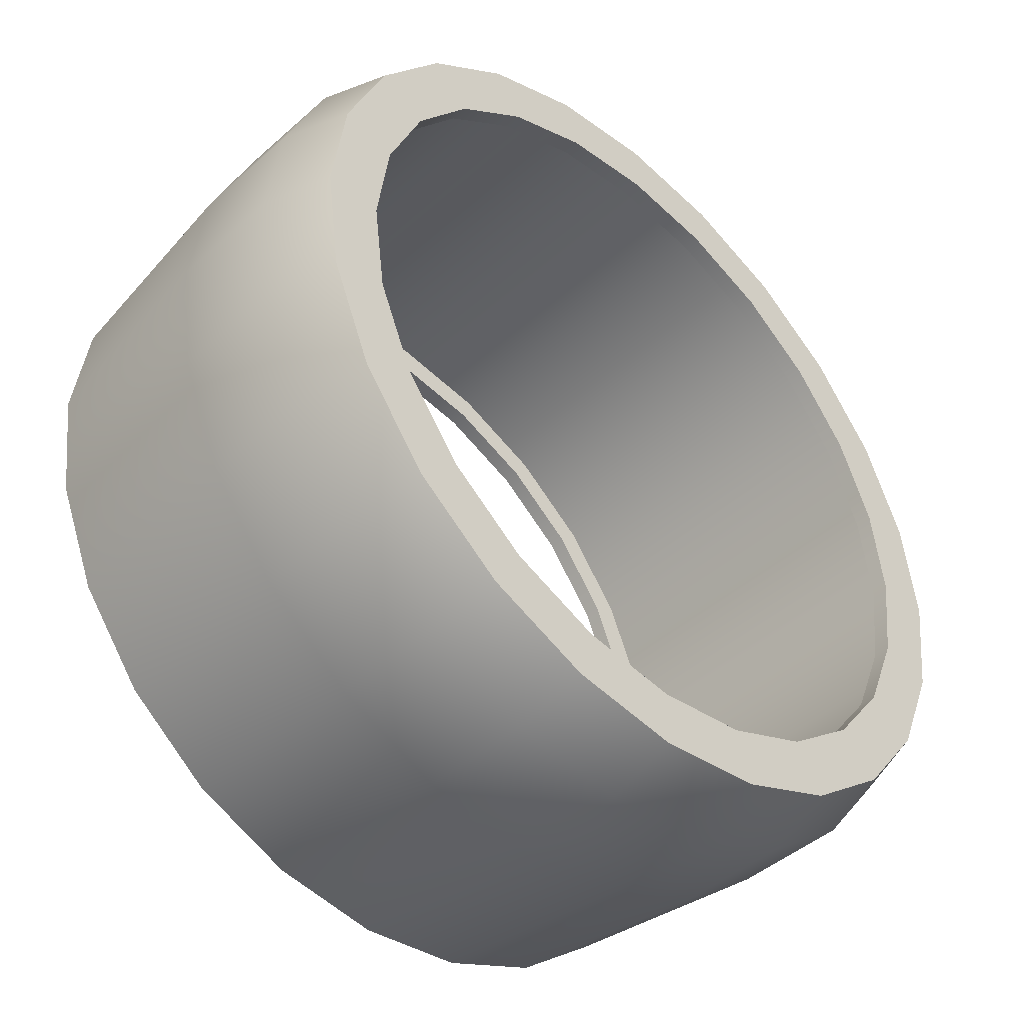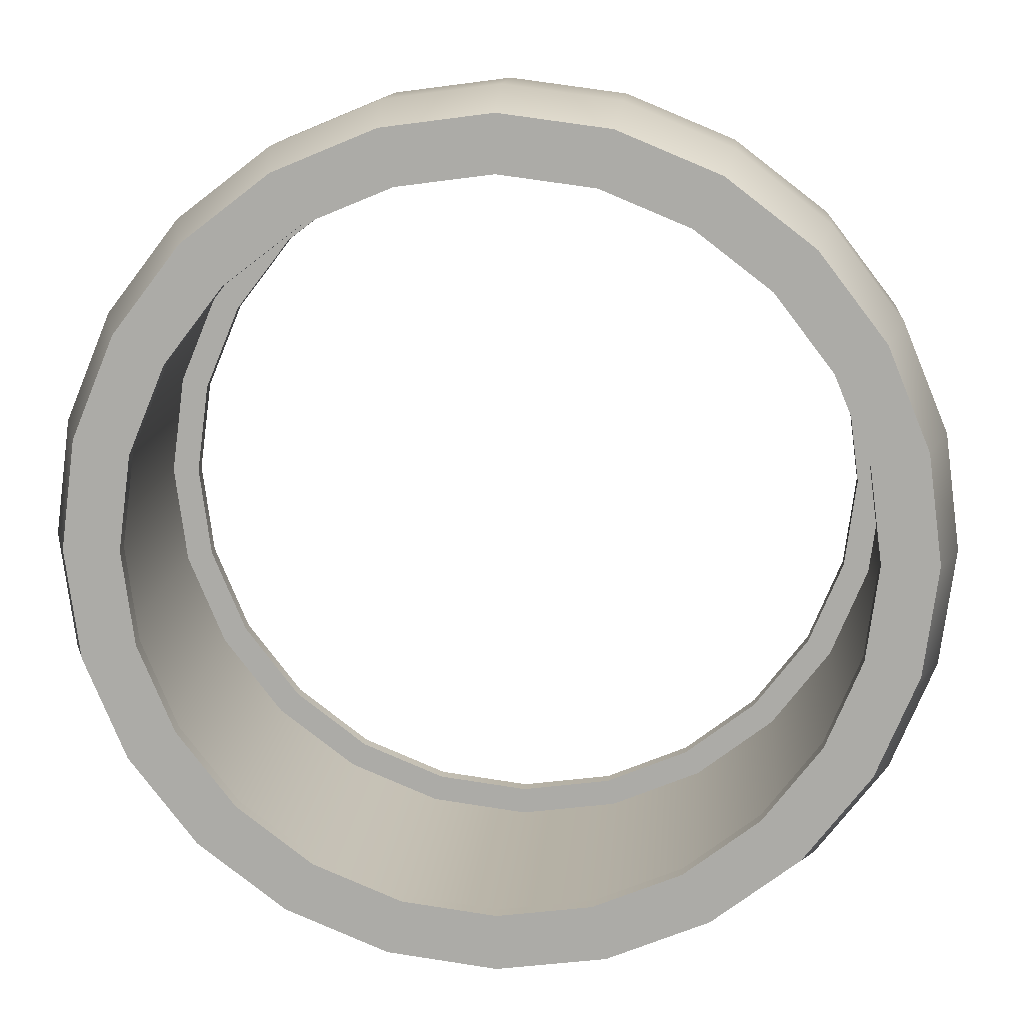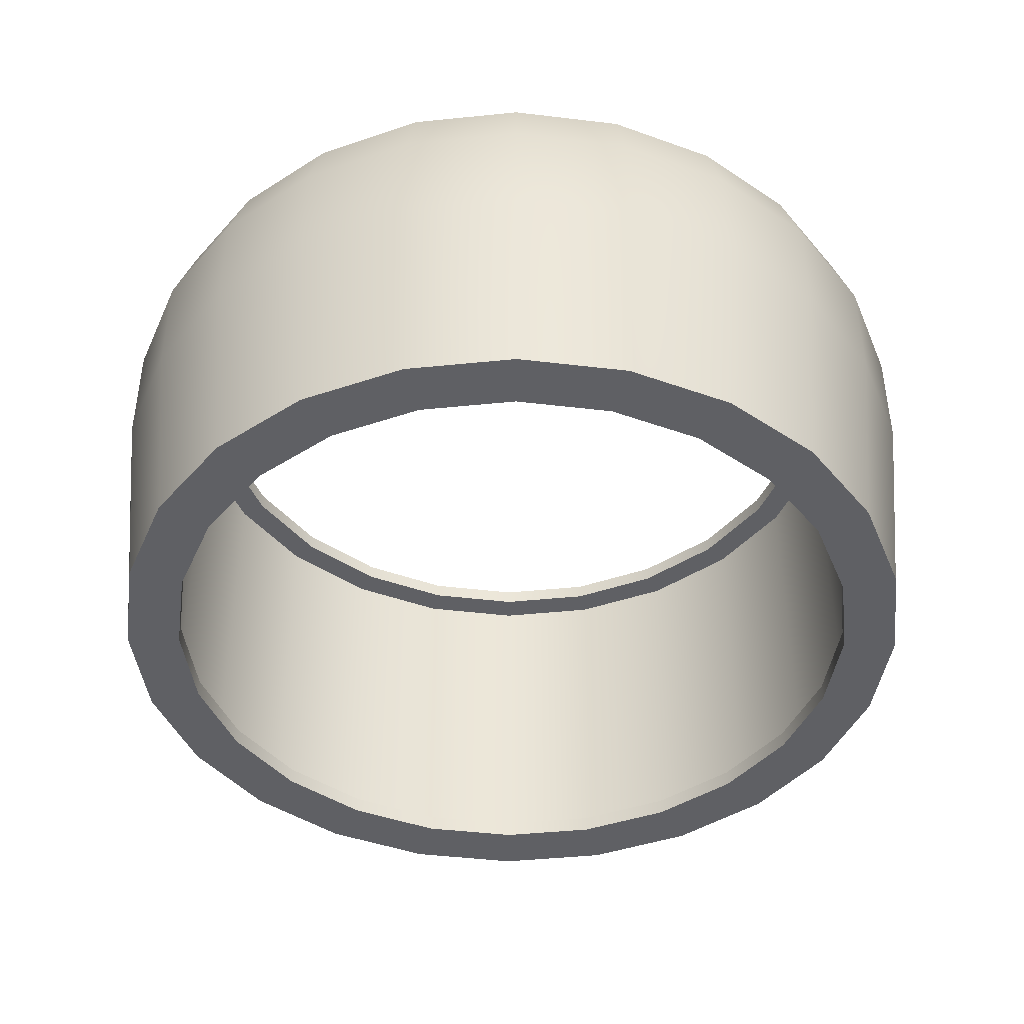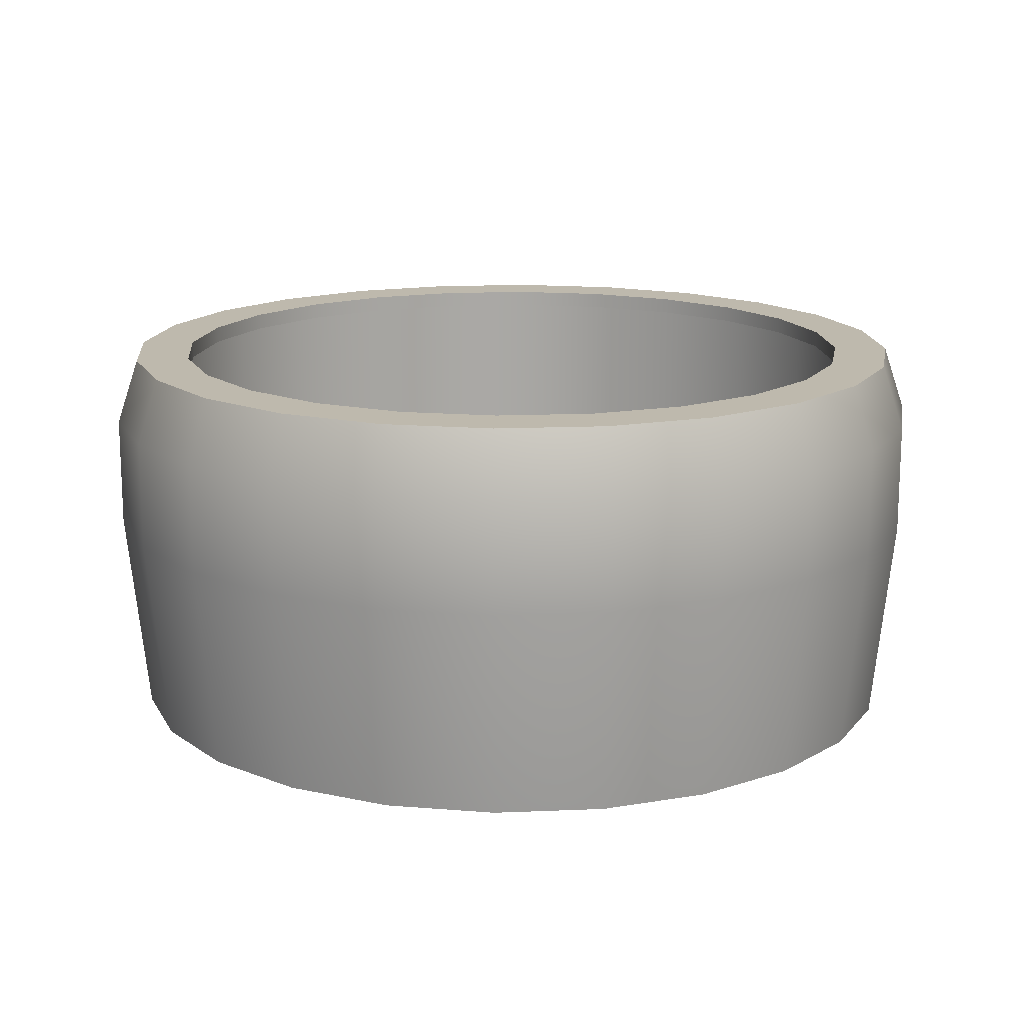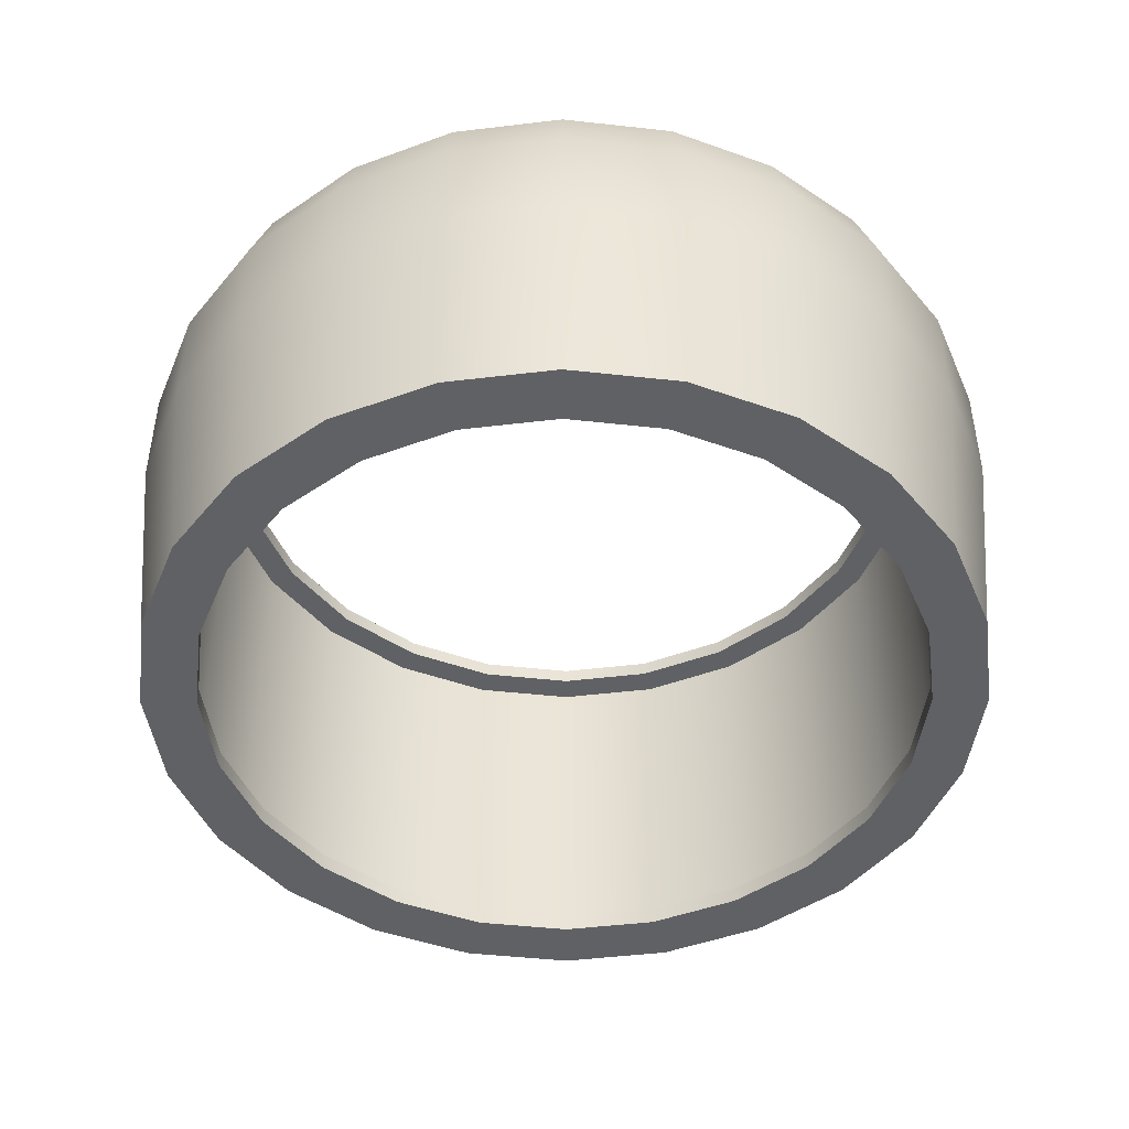
<metadata>
{"format":"obj","ext":"obj","renderer":"f3d","projection":"perspective","resolution":1024,"background":"white","views":[{"elev":-44.5,"azim":135.8,"up":"+Z"},{"elev":13.0,"azim":-175.5,"up":"+Z"},{"elev":-43.4,"azim":134.4,"up":"+Y"},{"elev":15.2,"azim":122.4,"up":"+Y"},{"elev":-46.5,"azim":30.3,"up":"+Y"}]}
</metadata>
<code>
o 1
v 0.9375 0.4375 -2.096e-18
v 0.9056 0.4375 0.2426
v 0.8119 0.4375 0.4688
v 0.6629 0.4375 0.6629
v 0.4688 0.4375 0.8119
v 0.2426 0.4375 0.9056
v 0 0.4375 0.9375
v -0.2426 0.4375 0.9056
v -0.4688 0.4375 0.8119
v -0.6629 0.4375 0.6629
v -0.8119 0.4375 0.4688
v -0.9056 0.4375 0.2426
v -0.9375 0.4375 1.127e-16
v -0.9056 0.4375 -0.2426
v -0.8119 0.4375 -0.4688
v -0.6629 0.4375 -0.6629
v -0.4688 0.4375 -0.8119
v -0.2426 0.4375 -0.9056
v -2.22e-16 0.4375 -0.9375
v 0.2426 0.4375 -0.9056
v 0.4688 0.4375 -0.8119
v 0.6629 0.4375 -0.6629
v 0.8119 0.4375 -0.4688
v 0.9056 0.4375 -0.2426
v 0.9539 0.2875 -0.2556
v 0.9875 0.2875 -1.108e-19
v 0.9539 0.2875 0.2556
v 0.8552 0.2875 0.4938
v 0.6983 0.2875 0.6983
v 0.4938 0.2875 0.8552
v 0.2556 0.2875 0.9539
v 0 0.2875 0.9875
v -0.2556 0.2875 0.9539
v -0.4938 0.2875 0.8552
v -0.6983 0.2875 0.6983
v -0.8552 0.2875 0.4938
v -0.9539 0.2875 0.2556
v -0.9875 0.2875 1.208e-16
v -0.9539 0.2875 -0.2556
v -0.8552 0.2875 -0.4938
v -0.6983 0.2875 -0.6983
v -0.4938 0.2875 -0.8552
v -0.2556 0.2875 -0.9539
v -2.22e-16 0.2875 -0.9875
v 0.2556 0.2875 -0.9539
v 0.4938 0.2875 -0.8552
v 0.6983 0.2875 -0.6983
v 0.8552 0.2875 -0.4938
v 0.9539 0.0375 -0.2556
v 0.9875 0.0375 -1.108e-19
v 0.9539 0.0375 0.2556
v 0.8552 0.0375 0.4938
v 0.6983 0.0375 0.6983
v 0.4938 0.0375 0.8552
v 0.2556 0.0375 0.9539
v 0 0.0375 0.9875
v -0.2556 0.0375 0.9539
v -0.4938 0.0375 0.8552
v -0.6983 0.0375 0.6983
v -0.8552 0.0375 0.4938
v -0.9539 0.0375 0.2556
v -0.9875 0.0375 1.208e-16
v -0.9539 0.0375 -0.2556
v -0.8552 0.0375 -0.4938
v -0.6983 0.0375 -0.6983
v -0.4938 0.0375 -0.8552
v -0.2556 0.0375 -0.9539
v -2.22e-16 0.0375 -0.9875
v 0.2556 0.0375 -0.9539
v 0.4938 0.0375 -0.8552
v 0.6983 0.0375 -0.6983
v 0.8552 0.0375 -0.4938
v 0.9056 -0.4375 -0.2426
v 0.9375 -0.4375 8.317e-19
v 0.9056 -0.4375 0.2426
v 0.8119 -0.4375 0.4688
v 0.6629 -0.4375 0.6629
v 0.4688 -0.4375 0.8119
v 0.2426 -0.4375 0.9056
v 0 -0.4375 0.9375
v -0.2426 -0.4375 0.9056
v -0.4688 -0.4375 0.8119
v -0.6629 -0.4375 0.6629
v -0.8119 -0.4375 0.4688
v -0.9056 -0.4375 0.2426
v -0.9375 -0.4375 1.156e-16
v -0.9056 -0.4375 -0.2426
v -0.8119 -0.4375 -0.4688
v -0.6629 -0.4375 -0.6629
v -0.4688 -0.4375 -0.8119
v -0.2426 -0.4375 -0.9056
v -2.22e-16 -0.4375 -0.9375
v 0.2426 -0.4375 -0.9056
v 0.4688 -0.4375 -0.8119
v 0.6629 -0.4375 -0.6629
v 0.8119 -0.4375 -0.4688
v 0.7848 -0.4375 -0.2103
v 0.8125 -0.4375 -2.132e-18
v 0.7848 -0.4375 0.2103
v 0.7036 -0.4375 0.4062
v 0.5745 -0.4375 0.5745
v 0.4062 -0.4375 0.7036
v 0.2103 -0.4375 0.7848
v 0 -0.4375 0.8125
v -0.2103 -0.4375 0.7848
v -0.4062 -0.4375 0.7036
v -0.5745 -0.4375 0.5745
v -0.7036 -0.4375 0.4062
v -0.7848 -0.4375 0.2103
v -0.8125 -0.4375 9.737e-17
v -0.7848 -0.4375 -0.2103
v -0.7036 -0.4375 -0.4062
v -0.5745 -0.4375 -0.5745
v -0.4062 -0.4375 -0.7036
v -0.2103 -0.4375 -0.7848
v -2.22e-16 -0.4375 -0.8125
v 0.2103 -0.4375 -0.7848
v 0.4062 -0.4375 -0.7036
v 0.5745 -0.4375 -0.5745
v 0.7036 -0.4375 -0.4062
v 0.7848 0.4375 0.2103
v 0.8125 0.4375 -4.669e-18
v 0.7848 0.4375 -0.2103
v 0.7036 0.4375 -0.4062
v 0.5745 0.4375 -0.5745
v 0.4062 0.4375 -0.7036
v 0.2103 0.4375 -0.7848
v -2.22e-16 0.4375 -0.8125
v -0.2103 0.4375 -0.7848
v -0.4062 0.4375 -0.7036
v -0.5745 0.4375 -0.5745
v -0.7036 0.4375 -0.4062
v -0.7848 0.4375 -0.2103
v -0.8125 0.4375 9.483e-17
v -0.7848 0.4375 0.2103
v -0.7036 0.4375 0.4062
v -0.5745 0.4375 0.5745
v -0.4062 0.4375 0.7036
v -0.2103 0.4375 0.7848
v 0 0.4375 0.8125
v 0.2103 0.4375 0.7848
v 0.4062 0.4375 0.7036
v 0.5745 0.4375 0.5745
v 0.7036 0.4375 0.4062
v 0.7848 -0.4 -0.2103
v 0.8125 -0.4 -1.624e-18
v 0.7848 -0.4 0.2103
v 0.7036 -0.4 0.4062
v 0.5745 -0.4 0.5745
v 0.4062 -0.4 0.7036
v 0.2103 -0.4 0.7848
v 0 -0.4 0.8125
v -0.2103 -0.4 0.7848
v -0.4062 -0.4 0.7036
v -0.5745 -0.4 0.5745
v -0.7036 -0.4 0.4062
v -0.7848 -0.4 0.2103
v -0.8125 -0.4 9.788e-17
v -0.7848 -0.4 -0.2103
v -0.7036 -0.4 -0.4062
v -0.5745 -0.4 -0.5745
v -0.4062 -0.4 -0.7036
v -0.2103 -0.4 -0.7848
v -2.22e-16 -0.4 -0.8125
v 0.2103 -0.4 -0.7848
v 0.4062 -0.4 -0.7036
v 0.5745 -0.4 -0.5745
v 0.7036 -0.4 -0.4062
v 0.7848 0.4 0.2103
v 0.8125 0.4 -3.781e-18
v 0.7848 0.4 -0.2103
v 0.7036 0.4 -0.4062
v 0.5745 0.4 -0.5745
v 0.4062 0.4 -0.7036
v 0.2103 0.4 -0.7848
v -2.22e-16 0.4 -0.8125
v -0.2103 0.4 -0.7848
v -0.4062 0.4 -0.7036
v -0.5745 0.4 -0.5745
v -0.7036 0.4 -0.4062
v -0.7848 0.4 -0.2103
v -0.8125 0.4 9.572e-17
v -0.7848 0.4 0.2103
v -0.7036 0.4 0.4062
v -0.5745 0.4 0.5745
v -0.4062 0.4 0.7036
v -0.2103 0.4 0.7848
v 0 0.4 0.8125
v 0.2103 0.4 0.7848
v 0.4062 0.4 0.7036
v 0.5745 0.4 0.5745
v 0.7036 0.4 0.4062
v 0.8452 -0.4 -0.2265
v 0.875 -0.4 -1.838e-18
v 0.8452 -0.4 0.2265
v 0.7578 -0.4 0.4375
v 0.6187 -0.4 0.6187
v 0.4375 -0.4 0.7578
v 0.2265 -0.4 0.8452
v 0 -0.4 0.875
v -0.2265 -0.4 0.8452
v -0.4375 -0.4 0.7578
v -0.6187 -0.4 0.6187
v -0.7578 -0.4 0.4375
v -0.8452 -0.4 0.2265
v -0.875 -0.4 1.053e-16
v -0.8452 -0.4 -0.2265
v -0.7578 -0.4 -0.4375
v -0.6187 -0.4 -0.6187
v -0.4375 -0.4 -0.7578
v -0.2265 -0.4 -0.8452
v -2.22e-16 -0.4 -0.875
v 0.2265 -0.4 -0.8452
v 0.4375 -0.4 -0.7578
v 0.6187 -0.4 -0.6187
v 0.7578 -0.4 -0.4375
v 0.8452 0.4 0.2265
v 0.875 0.4 -4.161e-18
v 0.8452 0.4 -0.2265
v 0.7578 0.4 -0.4375
v 0.6187 0.4 -0.6187
v 0.4375 0.4 -0.7578
v 0.2265 0.4 -0.8452
v -2.22e-16 0.4 -0.875
v -0.2265 0.4 -0.8452
v -0.4375 0.4 -0.7578
v -0.6187 0.4 -0.6187
v -0.7578 0.4 -0.4375
v -0.8452 0.4 -0.2265
v -0.875 0.4 1.03e-16
v -0.8452 0.4 0.2265
v -0.7578 0.4 0.4375
v -0.6187 0.4 0.6187
v -0.4375 0.4 0.7578
v -0.2265 0.4 0.8452
v 0 0.4 0.875
v 0.2265 0.4 0.8452
v 0.4375 0.4 0.7578
v 0.6187 0.4 0.6187
v 0.7578 0.4 0.4375
v 0.7578 0 -0.4375
v 0.6187 0 -0.6187
v 0.4375 0 -0.7578
v 0.2265 0 -0.8452
v -2.22e-16 0 -0.875
v -0.2265 0 -0.8452
v -0.4375 0 -0.7578
v -0.6187 0 -0.6187
v -0.7578 0 -0.4375
v -0.8452 0 -0.2265
v -0.875 0 1.042e-16
v -0.8452 0 0.2265
v -0.7578 0 0.4375
v -0.6187 0 0.6187
v -0.4375 0 0.7578
v -0.2265 0 0.8452
v 0 0 0.875
v 0.2265 0 0.8452
v 0.4375 0 0.7578
v 0.6187 0 0.6187
v 0.7578 0 0.4375
v 0.8452 0 0.2265
v 0.875 0 -2.999e-18
v 0.8452 0 -0.2265
g 1_1_auv
f 73 97 120 96
f 74 98 97 73
f 75 99 98 74
f 76 100 99 75
f 77 101 100 76
f 78 102 101 77
f 79 103 102 78
f 80 104 103 79
f 81 105 104 80
f 82 106 105 81
f 83 107 106 82
f 84 108 107 83
f 85 109 108 84
f 86 110 109 85
f 87 111 110 86
f 88 112 111 87
f 89 113 112 88
f 90 114 113 89
f 91 115 114 90
f 92 116 115 91
f 93 117 116 92
f 94 118 117 93
f 95 119 118 94
f 96 120 119 95
f 121 169 192 144
f 122 170 169 121
f 123 171 170 122
f 124 172 171 123
f 125 173 172 124
f 126 174 173 125
f 127 175 174 126
f 128 176 175 127
f 129 177 176 128
f 130 178 177 129
f 131 179 178 130
f 132 180 179 131
f 133 181 180 132
f 134 182 181 133
f 135 183 182 134
f 136 184 183 135
f 137 185 184 136
f 138 186 185 137
f 139 187 186 138
f 140 188 187 139
f 141 189 188 140
f 142 190 189 141
f 143 191 190 142
f 144 192 191 143
f 145 193 216 168
f 146 194 193 145
f 147 195 194 146
f 148 196 195 147
f 149 197 196 148
f 150 198 197 149
f 151 199 198 150
f 152 200 199 151
f 153 201 200 152
f 154 202 201 153
f 155 203 202 154
f 156 204 203 155
f 157 205 204 156
f 158 206 205 157
f 159 207 206 158
f 160 208 207 159
f 161 209 208 160
f 162 210 209 161
f 163 211 210 162
f 164 212 211 163
f 165 213 212 164
f 166 214 213 165
f 167 215 214 166
f 168 216 215 167
f 1 122 121 2
f 2 121 144 3
f 3 144 143 4
f 4 143 142 5
f 5 142 141 6
f 6 141 140 7
f 7 140 139 8
f 8 139 138 9
f 9 138 137 10
f 10 137 136 11
f 11 136 135 12
f 12 135 134 13
f 13 134 133 14
f 14 133 132 15
f 15 132 131 16
f 16 131 130 17
f 17 130 129 18
f 18 129 128 19
f 19 128 127 20
f 20 127 126 21
f 21 126 125 22
f 22 125 124 23
f 23 124 123 24
f 24 123 122 1
f 97 145 168 120
f 98 146 145 97
f 99 147 146 98
f 100 148 147 99
f 101 149 148 100
f 102 150 149 101
f 103 151 150 102
f 104 152 151 103
f 105 153 152 104
f 106 154 153 105
f 107 155 154 106
f 108 156 155 107
f 109 157 156 108
f 110 158 157 109
f 111 159 158 110
f 112 160 159 111
f 113 161 160 112
f 114 162 161 113
f 115 163 162 114
f 116 164 163 115
f 117 165 164 116
f 118 166 165 117
f 119 167 166 118
f 120 168 167 119
f 169 217 240 192
f 170 218 217 169
f 171 219 218 170
f 172 220 219 171
f 173 221 220 172
f 174 222 221 173
f 175 223 222 174
f 176 224 223 175
f 177 225 224 176
f 178 226 225 177
f 179 227 226 178
f 180 228 227 179
f 181 229 228 180
f 182 230 229 181
f 183 231 230 182
f 184 232 231 183
f 185 233 232 184
f 186 234 233 185
f 187 235 234 186
f 188 236 235 187
f 189 237 236 188
f 190 238 237 189
f 191 239 238 190
f 192 240 239 191
f 1 26 25 24
f 2 27 26 1
f 3 28 27 2
f 4 29 28 3
f 5 30 29 4
f 6 31 30 5
f 7 32 31 6
f 8 33 32 7
f 9 34 33 8
f 10 35 34 9
f 11 36 35 10
f 12 37 36 11
f 13 38 37 12
f 14 39 38 13
f 15 40 39 14
f 16 41 40 15
f 17 42 41 16
f 18 43 42 17
f 19 44 43 18
f 20 45 44 19
f 21 46 45 20
f 22 47 46 21
f 23 48 47 22
f 24 25 48 23
f 25 49 72 48
f 26 50 49 25
f 27 51 50 26
f 28 52 51 27
f 29 53 52 28
f 30 54 53 29
f 31 55 54 30
f 32 56 55 31
f 33 57 56 32
f 34 58 57 33
f 35 59 58 34
f 36 60 59 35
f 37 61 60 36
f 38 62 61 37
f 39 63 62 38
f 40 64 63 39
f 41 65 64 40
f 42 66 65 41
f 43 67 66 42
f 44 68 67 43
f 45 69 68 44
f 46 70 69 45
f 47 71 70 46
f 48 72 71 47
f 49 73 96 72
f 50 74 73 49
f 51 75 74 50
f 52 76 75 51
f 53 77 76 52
f 54 78 77 53
f 55 79 78 54
f 56 80 79 55
f 57 81 80 56
f 58 82 81 57
f 59 83 82 58
f 60 84 83 59
f 61 85 84 60
f 62 86 85 61
f 63 87 86 62
f 64 88 87 63
f 65 89 88 64
f 66 90 89 65
f 67 91 90 66
f 68 92 91 67
f 69 93 92 68
f 70 94 93 69
f 71 95 94 70
f 72 96 95 71
f 193 264 241 216
f 194 263 264 193
f 195 262 263 194
f 196 261 262 195
f 197 260 261 196
f 198 259 260 197
f 199 258 259 198
f 200 257 258 199
f 201 256 257 200
f 202 255 256 201
f 203 254 255 202
f 204 253 254 203
f 205 252 253 204
f 206 251 252 205
f 207 250 251 206
f 208 249 250 207
f 209 248 249 208
f 210 247 248 209
f 211 246 247 210
f 212 245 246 211
f 213 244 245 212
f 214 243 244 213
f 215 242 243 214
f 216 241 242 215
f 217 262 261 240
f 218 263 262 217
f 219 264 263 218
f 220 241 264 219
f 221 242 241 220
f 222 243 242 221
f 223 244 243 222
f 224 245 244 223
f 225 246 245 224
f 226 247 246 225
f 227 248 247 226
f 228 249 248 227
f 229 250 249 228
f 230 251 250 229
f 231 252 251 230
f 232 253 252 231
f 233 254 253 232
f 234 255 254 233
f 235 256 255 234
f 236 257 256 235
f 237 258 257 236
f 238 259 258 237
f 239 260 259 238
f 240 261 260 239

</code>
